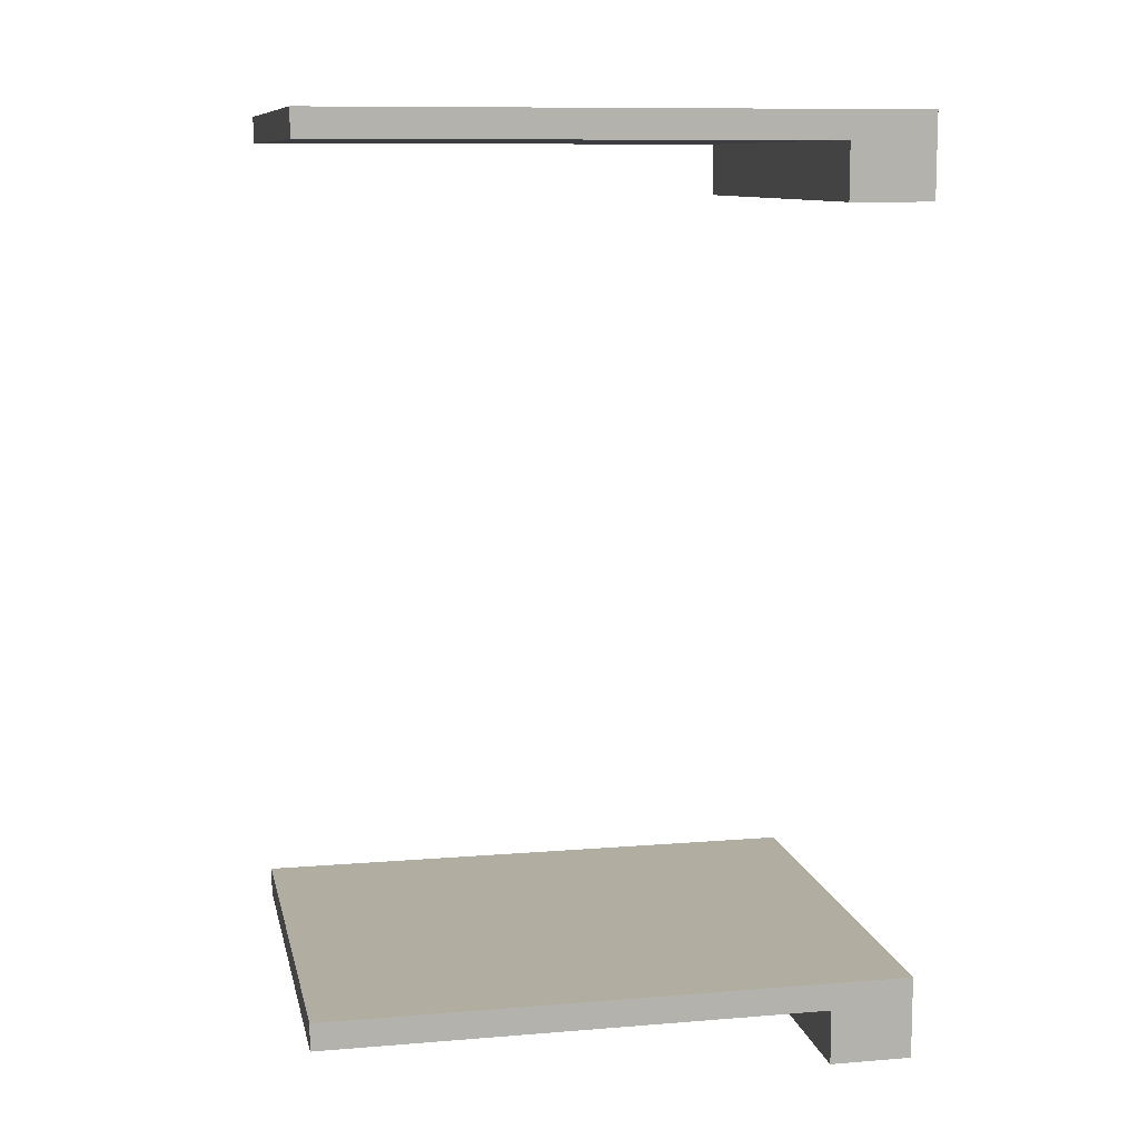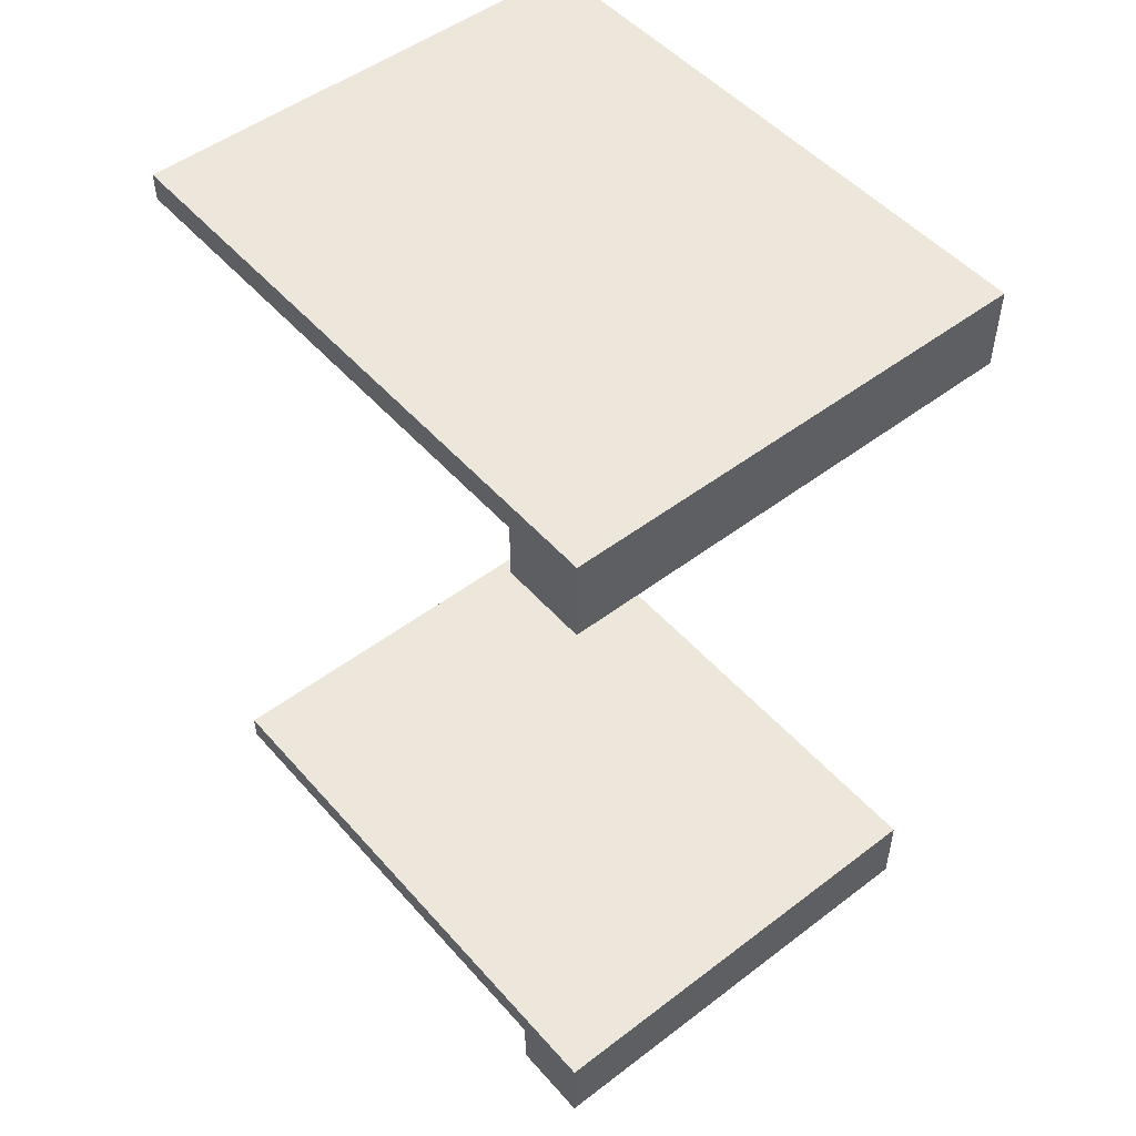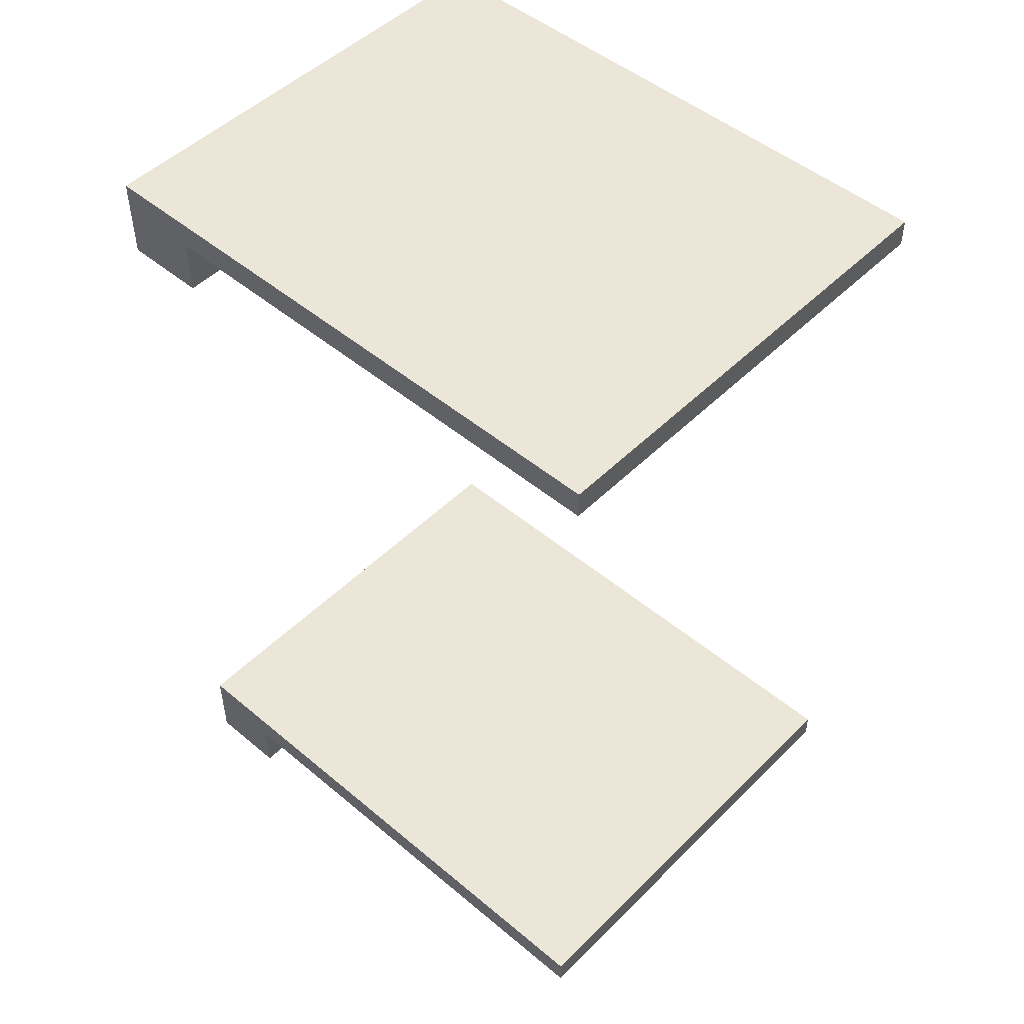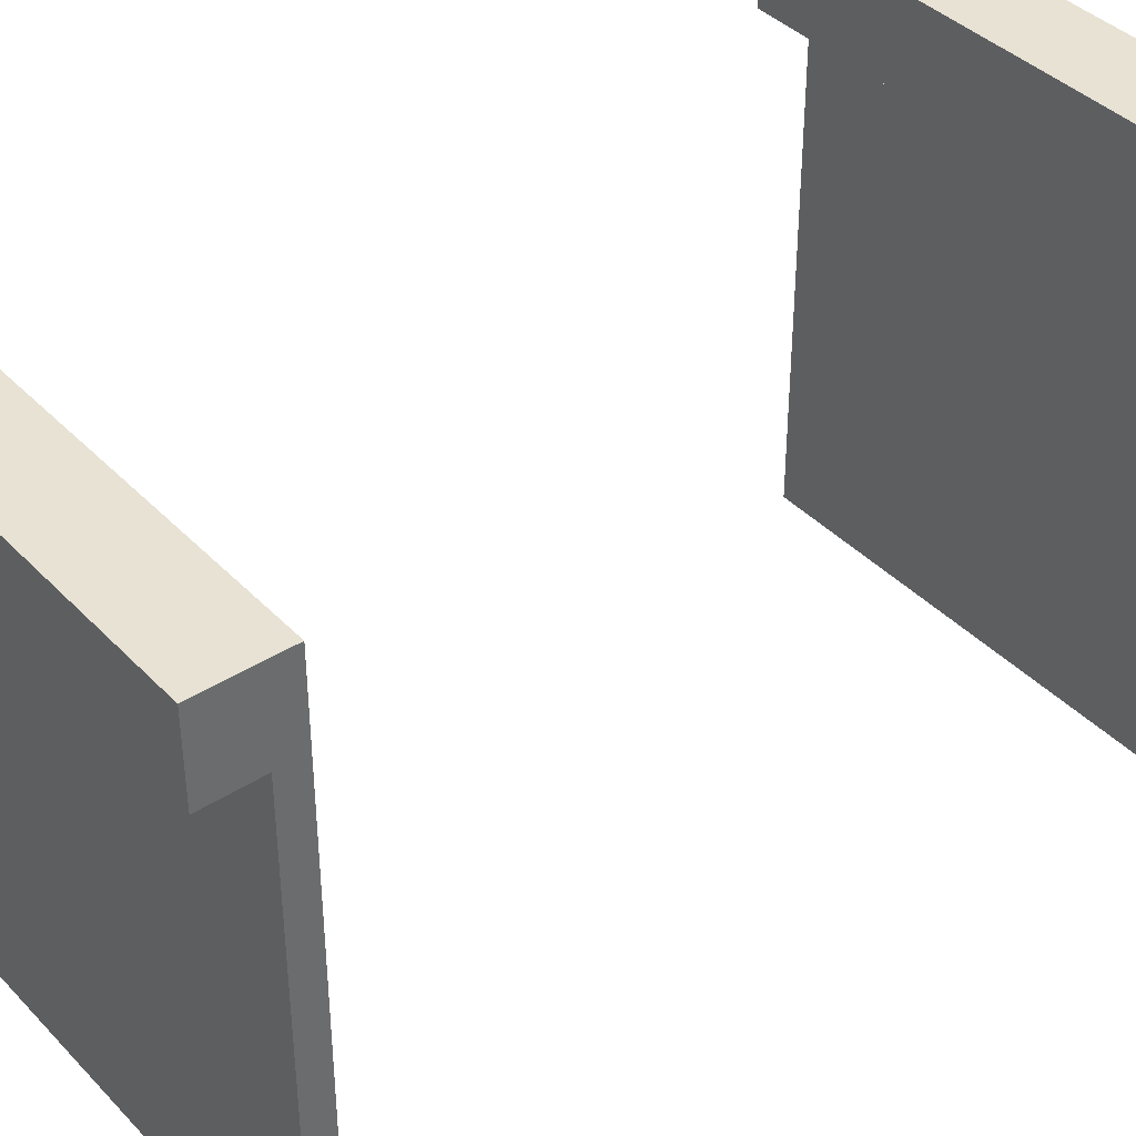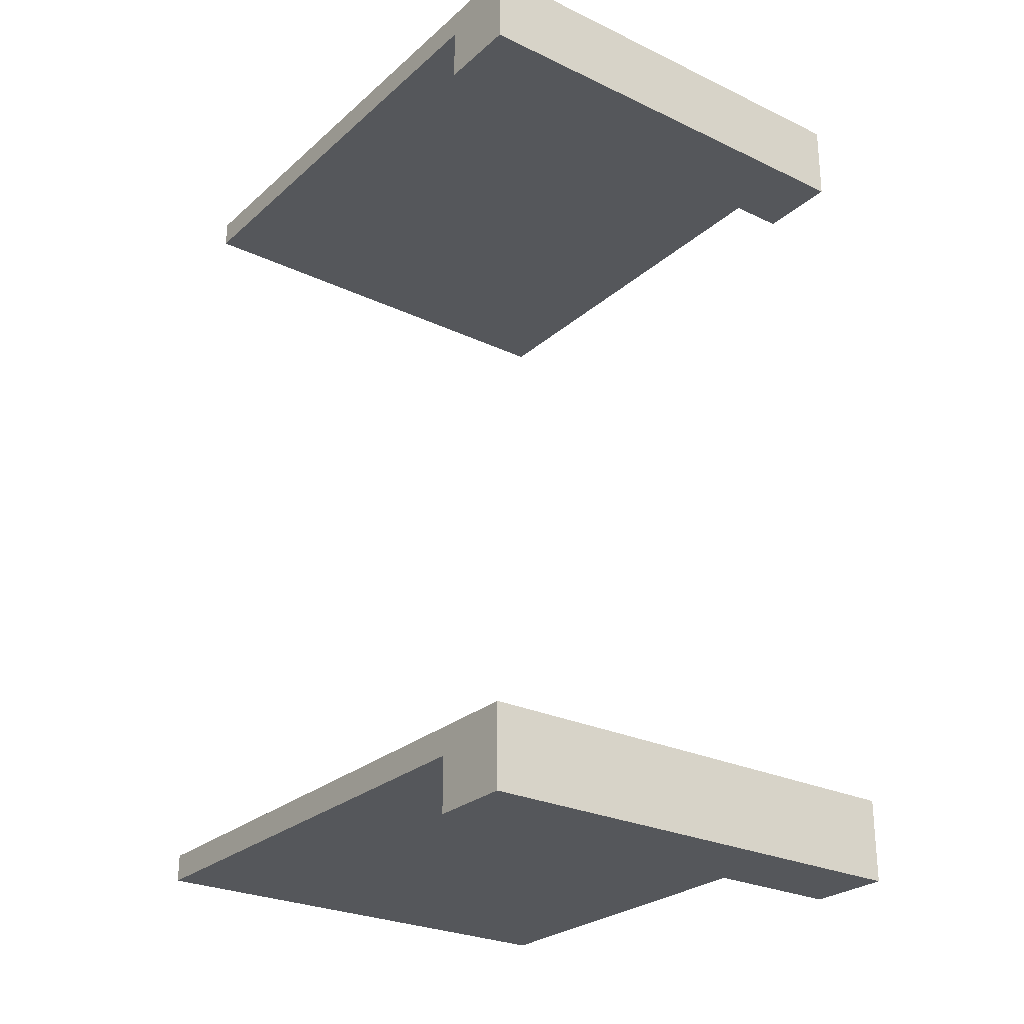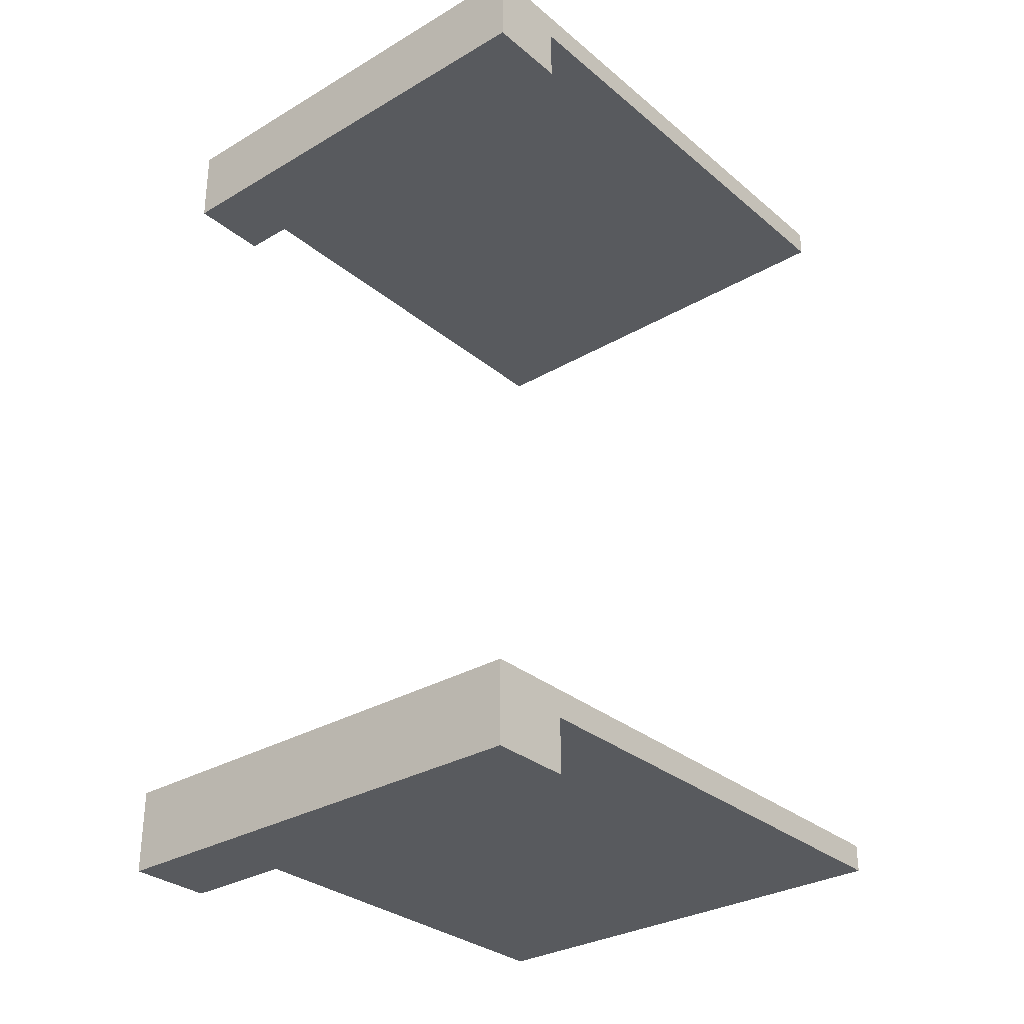
<metadata>
{"format":"obj","ext":"obj","renderer":"f3d","projection":"perspective","resolution":1024,"background":"white","views":[{"elev":10.3,"azim":-101.7,"up":"+Y"},{"elev":50.5,"azim":-39.7,"up":"+Y"},{"elev":49.4,"azim":132.7,"up":"+Y"},{"elev":39.7,"azim":51.4,"up":"+Z"},{"elev":-26.4,"azim":-36.7,"up":"+Y"},{"elev":-30.7,"azim":40.2,"up":"+Y"}]}
</metadata>
<code>
g Mesh1 Group1 Model
v 6.044 5.75 -1.525
v 4.344 5.75 -3.65
v 4.344 5.75 -1.525
f 1 2 3
v 6.044 5.75 -3.65
f 2 1 4
v 6.044 5.65 -1.825
f 1 5 4
v 6.044 5.45 -1.825
f 1 6 5
v 6.044 5.45 -1.525
f 6 1 7
f 3 7 1
v 4.344 5.45 -1.525
f 7 3 8
v 4.344 5.65 -1.825
f 3 9 8
f 9 3 2
v 4.344 5.65 -3.65
f 9 2 10
v 6.044 5.65 -3.65
f 2 11 10
f 11 2 4
f 4 5 11
f 9 11 5
f 11 9 10
f 6 9 5
v 4.344 5.45 -1.825
f 9 6 12
f 6 8 12
f 8 6 7
f 12 8 9
g Mesh2 Group1 Model
v 4.344 8.75 -1.525
v 4.344 8.65 -1.825
v 4.344 8.45 -1.525
f 13 14 15
v 4.344 8.75 -3.65
f 14 13 16
v 6.044 8.75 -1.525
f 17 16 13
v 6.044 8.75 -3.65
f 16 17 18
v 6.044 8.65 -1.825
f 17 19 18
v 6.044 8.45 -1.825
f 17 20 19
v 6.044 8.45 -1.525
f 20 17 21
f 13 21 17
f 21 13 15
f 15 20 21
v 4.344 8.45 -1.825
f 20 15 22
f 22 15 14
f 14 20 22
f 20 14 19
v 6.044 8.65 -3.65
f 14 23 19
v 4.344 8.65 -3.65
f 23 14 24
f 14 16 24
f 16 23 24
f 23 16 18
f 18 19 23

</code>
